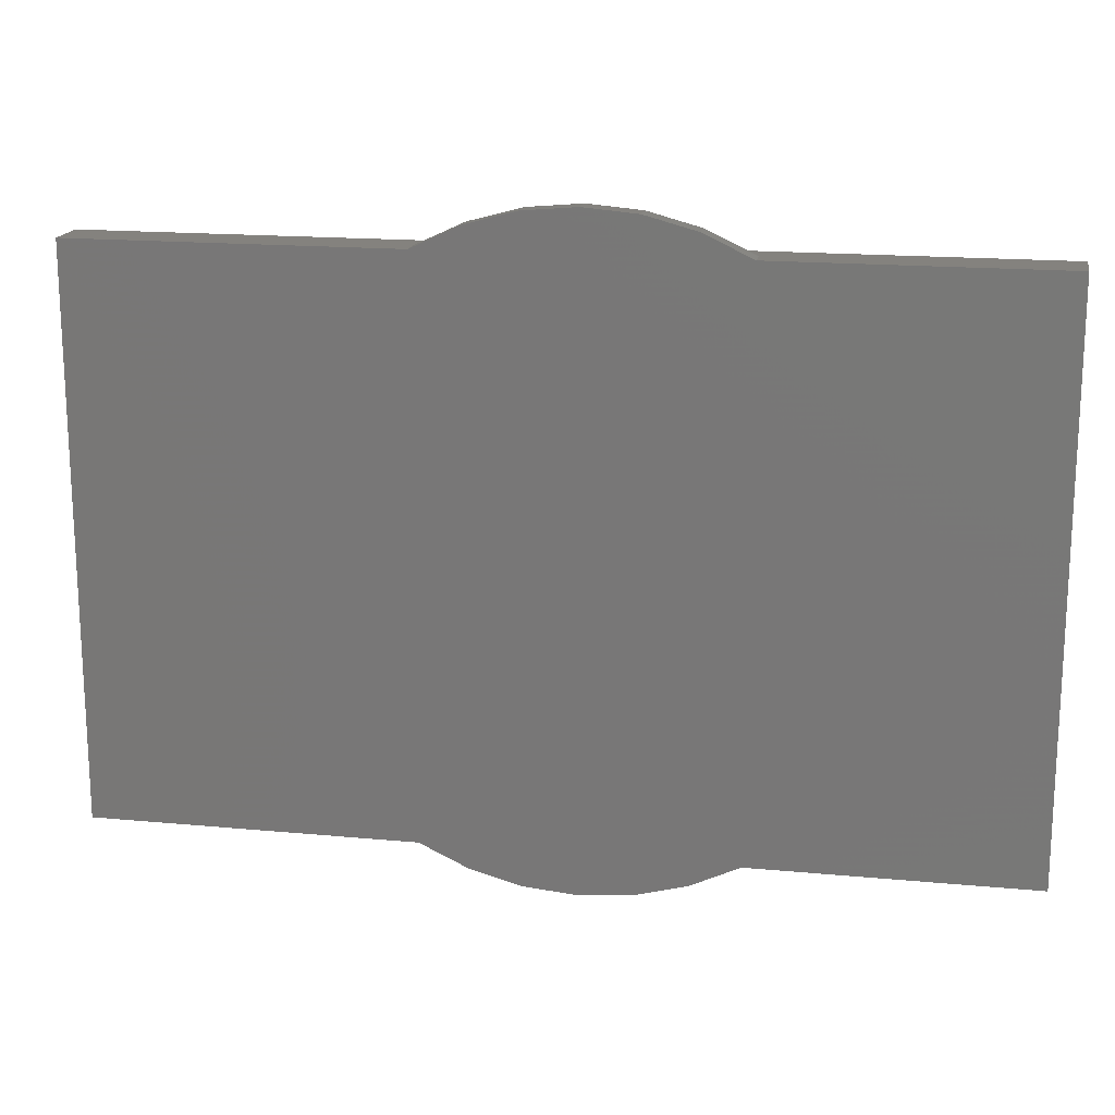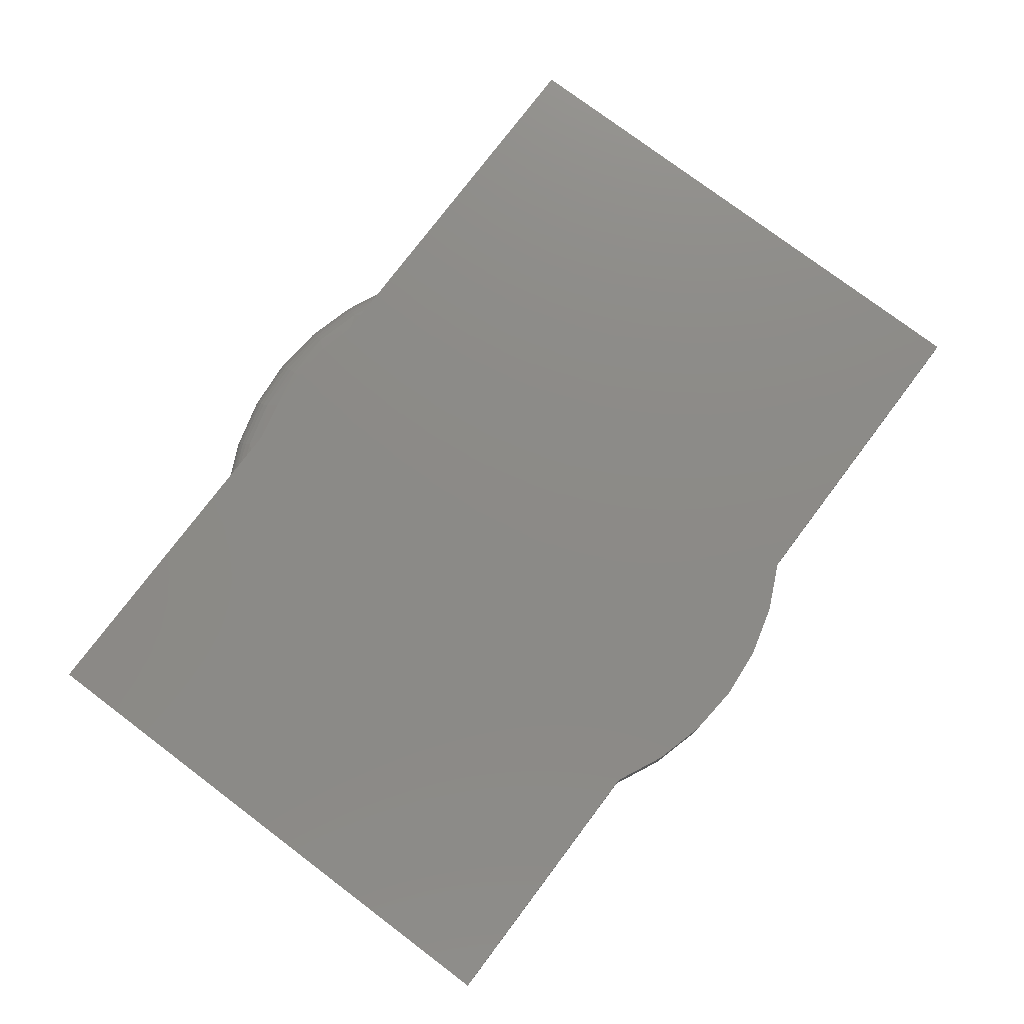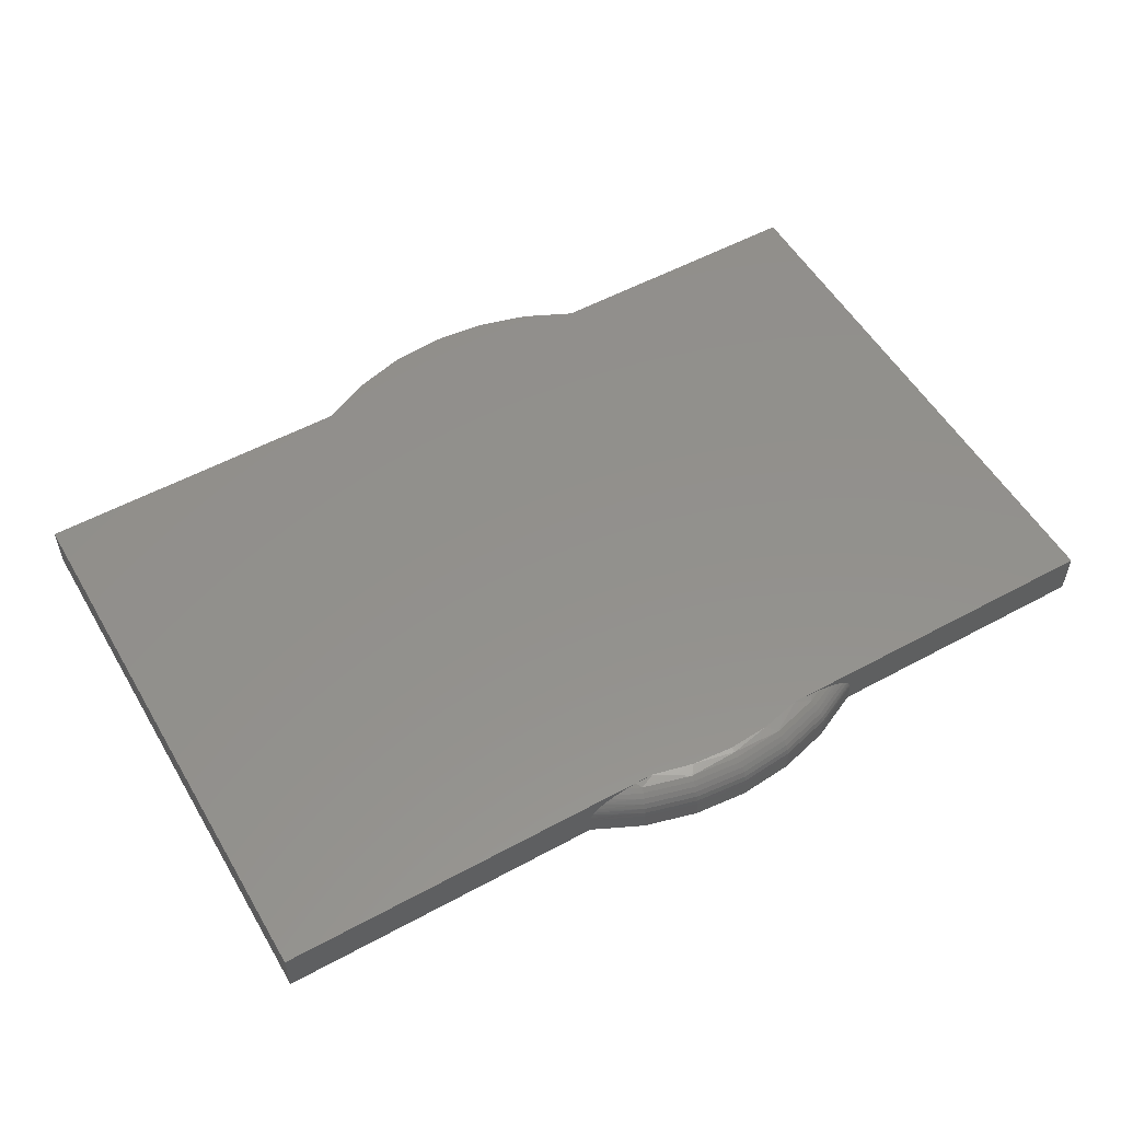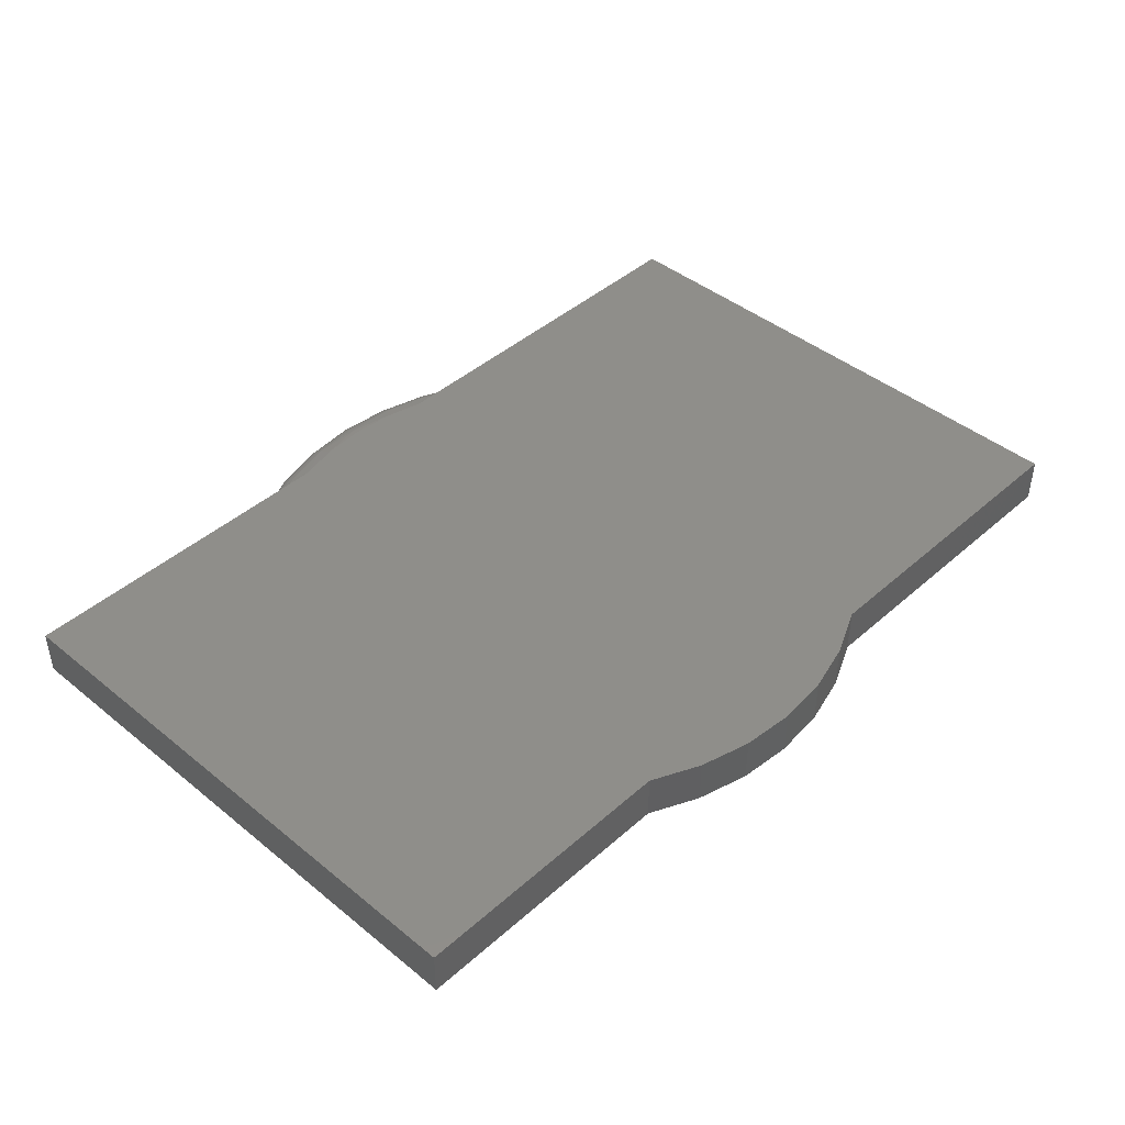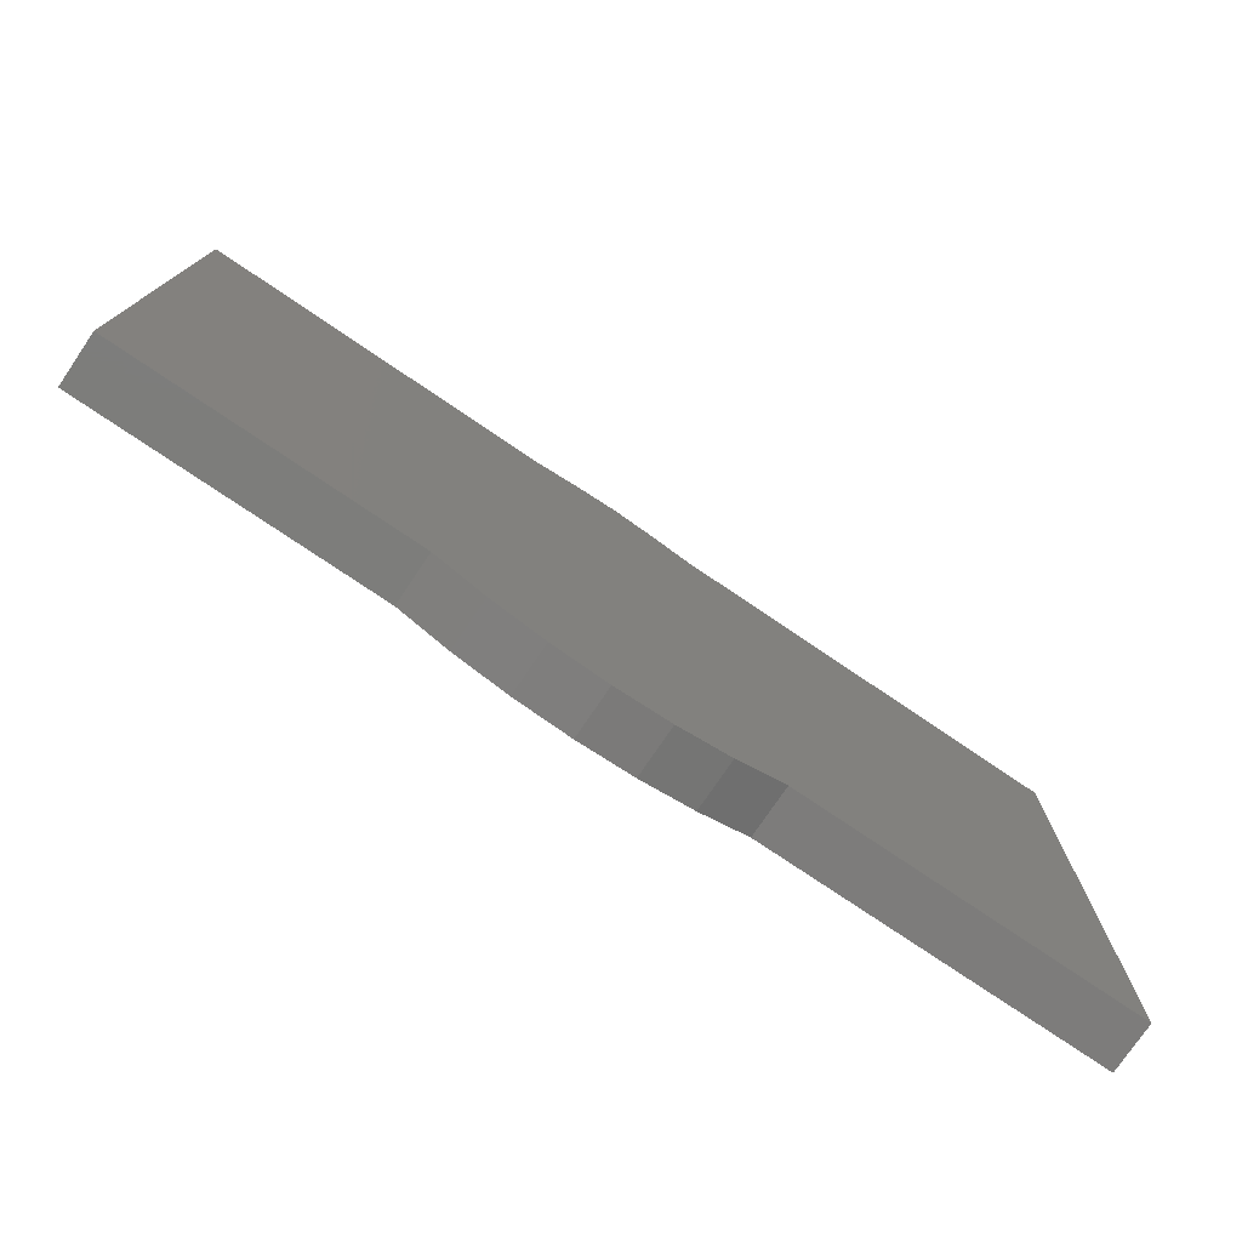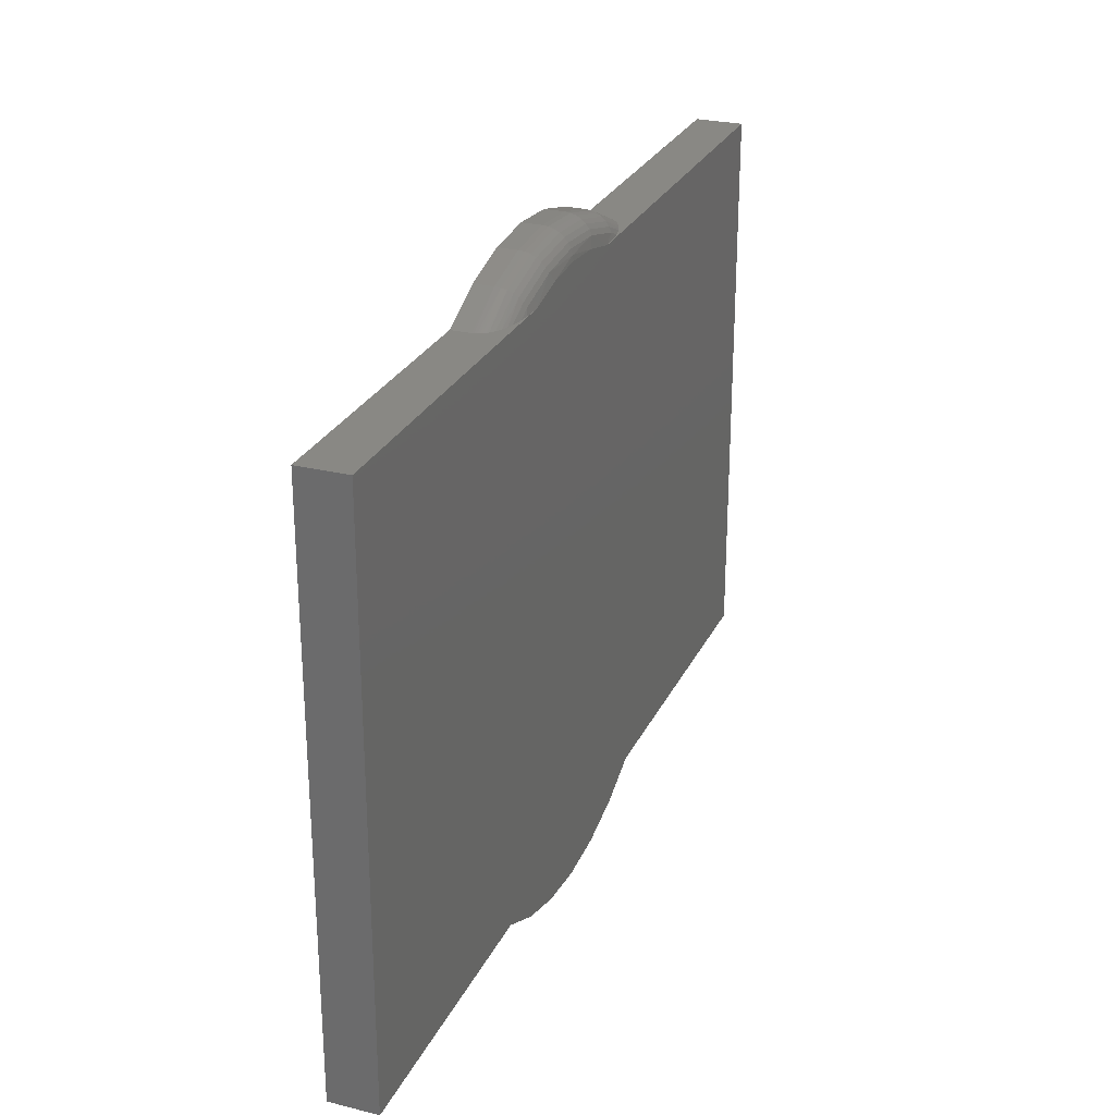
<metadata>
{"format":"stl","ext":"stl","renderer":"f3d","projection":"perspective","resolution":1024,"background":"white","views":[{"elev":17.2,"azim":-169.4,"up":"+Y"},{"elev":77.1,"azim":-53.0,"up":"+Z"},{"elev":54.1,"azim":150.0,"up":"+Z"},{"elev":43.2,"azim":-46.2,"up":"+Z"},{"elev":-76.3,"azim":-34.1,"up":"+Y"},{"elev":26.8,"azim":-68.8,"up":"+Y"}]}
</metadata>
<code>
# stl→obj: 97 verts, 190 faces
v -0.75 0.4628 0.07812
v -0.75 0.4628 0
v -0.75 -0.4688 0.07812
v -0.75 -0.4688 0
v 0.75 -0.4688 0.07812
v 0.75 -0.4688 0
v 0.75 0.4628 0.07812
v 0.75 0.4628 0
v -0.2921 -0.4688 0.07812
v 0.2132 -0.4688 0.07812
v 0.09831 0.4628 0.07812
v -0.1773 0.4628 0.07812
v -0.1092 0.4788 0.07812
v 0.03024 0.4788 0.07812
v -0.03947 0.4842 0.07812
v 0.1334 -0.5063 0.07812
v -0.2124 -0.5063 0.07812
v 0.04832 -0.5293 0.07812
v -0.1273 -0.5293 0.07812
v -0.03947 -0.537 0.07812
v -0.2921 0.4628 0
v -0.2921 0.4628 0.03125
v -0.2124 0.5003 0
v -0.2124 0.5003 0.03125
v -0.1273 0.5233 0
v -0.1273 0.5233 0.03125
v -0.03947 0.5311 0
v -0.03947 0.5311 0.03125
v 0.04832 0.5233 0
v 0.04832 0.5233 0.03125
v 0.1334 0.5003 0
v 0.1334 0.5003 0.03125
v 0.2132 0.4628 0
v 0.2132 0.4628 0.03125
v -0.2091 0.4628 0.0769
v -0.225 0.4628 0.07506
v -0.2455 0.4628 0.07082
v -0.2556 0.4628 0.06764
v -0.2654 0.4628 0.06357
v -0.2746 0.4628 0.05827
v -0.2821 0.4628 0.05226
v -0.285 0.4628 0.04912
v -0.2876 0.4628 0.04568
v -0.2895 0.4628 0.04225
v -0.291 0.4628 0.0386
v -0.2918 0.4628 0.03497
v 0.2129 0.4628 0.03497
v 0.212 0.4628 0.0386
v 0.2105 0.4628 0.04225
v 0.2086 0.4628 0.04568
v 0.2061 0.4628 0.04912
v 0.2031 0.4628 0.05226
v 0.1995 0.4628 0.05543
v 0.1911 0.4628 0.06113
v 0.1864 0.4628 0.06357
v 0.1767 0.4628 0.06764
v 0.1666 0.4628 0.07082
v 0.146 0.4628 0.07506
v 0.1301 0.4628 0.0769
v 0.1331 0.4995 0.04039
v -0.1222 0.4948 0.07456
v -0.03947 0.4933 0.07722
v -0.2024 0.4732 0.07456
v -0.2052 0.4808 0.07023
v -0.2076 0.4875 0.0644
v -0.2096 0.4929 0.05729
v -0.2111 0.497 0.04919
v 0.1234 0.4732 0.07456
v 0.1262 0.4808 0.07023
v 0.1287 0.4875 0.0644
v 0.1307 0.4929 0.05729
v 0.1322 0.497 0.04919
v 0.04326 0.4948 0.07456
v -0.212 0.4995 0.04039
v 0.04468 0.5028 0.07023
v 0.04592 0.5098 0.0644
v 0.04694 0.5156 0.05729
v 0.0477 0.5198 0.04919
v 0.04816 0.5224 0.04039
v -0.03947 0.5302 0.04039
v -0.03947 0.5275 0.04919
v -0.03947 0.5232 0.05729
v -0.03947 0.5173 0.0644
v -0.03947 0.5102 0.07023
v -0.03947 0.5021 0.07456
v -0.1271 0.5224 0.04039
v -0.1266 0.5198 0.04919
v -0.1259 0.5156 0.05729
v -0.1249 0.5098 0.0644
v -0.1236 0.5028 0.07023
v 0.2132 -0.4688 0
v -0.2921 -0.4688 0
v -0.03947 -0.537 0
v -0.1273 -0.5293 0
v 0.04832 -0.5293 0
v -0.2124 -0.5063 0
v 0.1334 -0.5063 0
f 1 2 3
f 3 2 4
f 5 6 7
f 7 6 8
f 7 3 9
f 7 9 10
f 7 10 5
f 3 7 11
f 3 11 12
f 3 12 1
f 12 11 13
f 13 11 14
f 13 14 15
f 10 9 16
f 16 9 17
f 16 17 18
f 18 17 19
f 18 19 20
f 21 22 23
f 23 22 24
f 23 24 25
f 25 24 26
f 25 26 27
f 27 26 28
f 27 28 29
f 29 28 30
f 29 30 31
f 31 30 32
f 31 32 33
f 33 32 34
f 22 21 2
f 1 12 35
f 1 35 36
f 1 36 37
f 1 37 38
f 1 38 39
f 1 39 40
f 1 40 41
f 1 41 42
f 1 42 43
f 1 43 44
f 1 44 45
f 1 45 46
f 1 46 22
f 1 22 2
f 7 8 33
f 7 33 34
f 7 34 47
f 7 47 48
f 7 48 49
f 7 49 50
f 7 50 51
f 7 51 52
f 7 52 53
f 7 53 54
f 7 54 55
f 7 55 56
f 7 56 57
f 7 57 58
f 7 58 59
f 7 59 11
f 34 60 47
f 34 32 60
f 61 13 62
f 63 36 35
f 37 36 63
f 63 64 37
f 38 37 64
f 64 65 38
f 38 65 39
f 39 65 66
f 66 40 39
f 41 40 66
f 66 67 41
f 41 67 42
f 22 46 24
f 68 59 58
f 68 58 57
f 68 57 69
f 69 57 56
f 69 56 70
f 56 55 70
f 71 70 55
f 71 55 54
f 54 53 71
f 72 71 53
f 72 53 52
f 72 52 51
f 72 51 50
f 72 50 60
f 60 50 49
f 49 48 60
f 60 48 47
f 73 62 14
f 62 15 14
f 62 13 15
f 11 59 68
f 11 68 73
f 11 73 14
f 12 13 61
f 12 61 63
f 12 63 35
f 74 24 46
f 74 46 45
f 74 45 44
f 74 44 43
f 74 43 42
f 74 42 67
f 73 68 75
f 75 68 69
f 75 69 76
f 76 69 70
f 76 70 77
f 77 70 71
f 77 71 78
f 78 71 72
f 78 72 79
f 79 72 60
f 79 60 30
f 30 60 32
f 30 28 79
f 79 28 80
f 79 80 78
f 78 80 81
f 78 81 77
f 77 81 82
f 77 82 76
f 76 82 83
f 76 83 75
f 75 83 84
f 75 84 73
f 73 84 85
f 73 85 62
f 28 26 80
f 80 26 86
f 80 86 81
f 81 86 87
f 81 87 82
f 82 87 88
f 82 88 83
f 83 88 89
f 83 89 84
f 84 89 90
f 84 90 85
f 85 90 61
f 85 61 62
f 63 61 64
f 64 61 90
f 64 90 65
f 65 90 89
f 65 89 66
f 66 89 88
f 66 88 67
f 67 88 87
f 67 87 74
f 74 87 86
f 74 86 24
f 24 86 26
f 8 6 91
f 8 91 92
f 8 92 4
f 4 2 21
f 4 21 33
f 4 33 8
f 27 29 25
f 25 29 31
f 25 31 23
f 23 31 33
f 23 33 21
f 93 94 95
f 95 94 96
f 95 96 97
f 97 96 92
f 97 92 91
f 10 91 5
f 5 91 6
f 91 10 97
f 97 10 16
f 97 16 95
f 95 16 18
f 95 18 93
f 93 18 20
f 93 20 94
f 94 20 19
f 94 19 96
f 96 19 17
f 96 17 92
f 92 17 9
f 3 4 9
f 9 4 92

</code>
